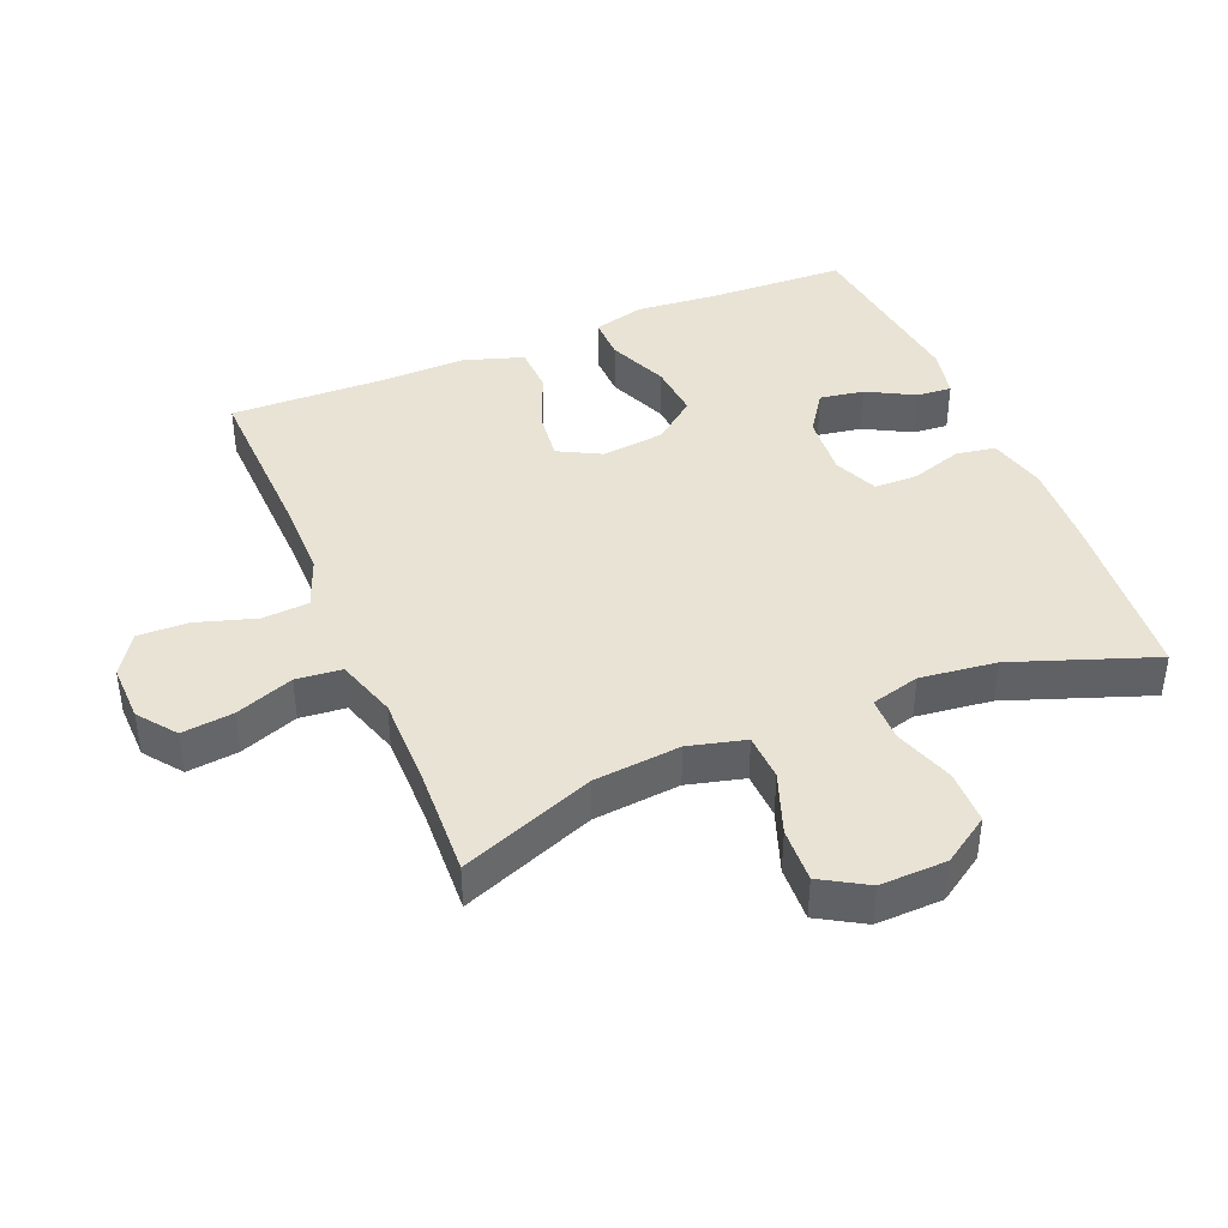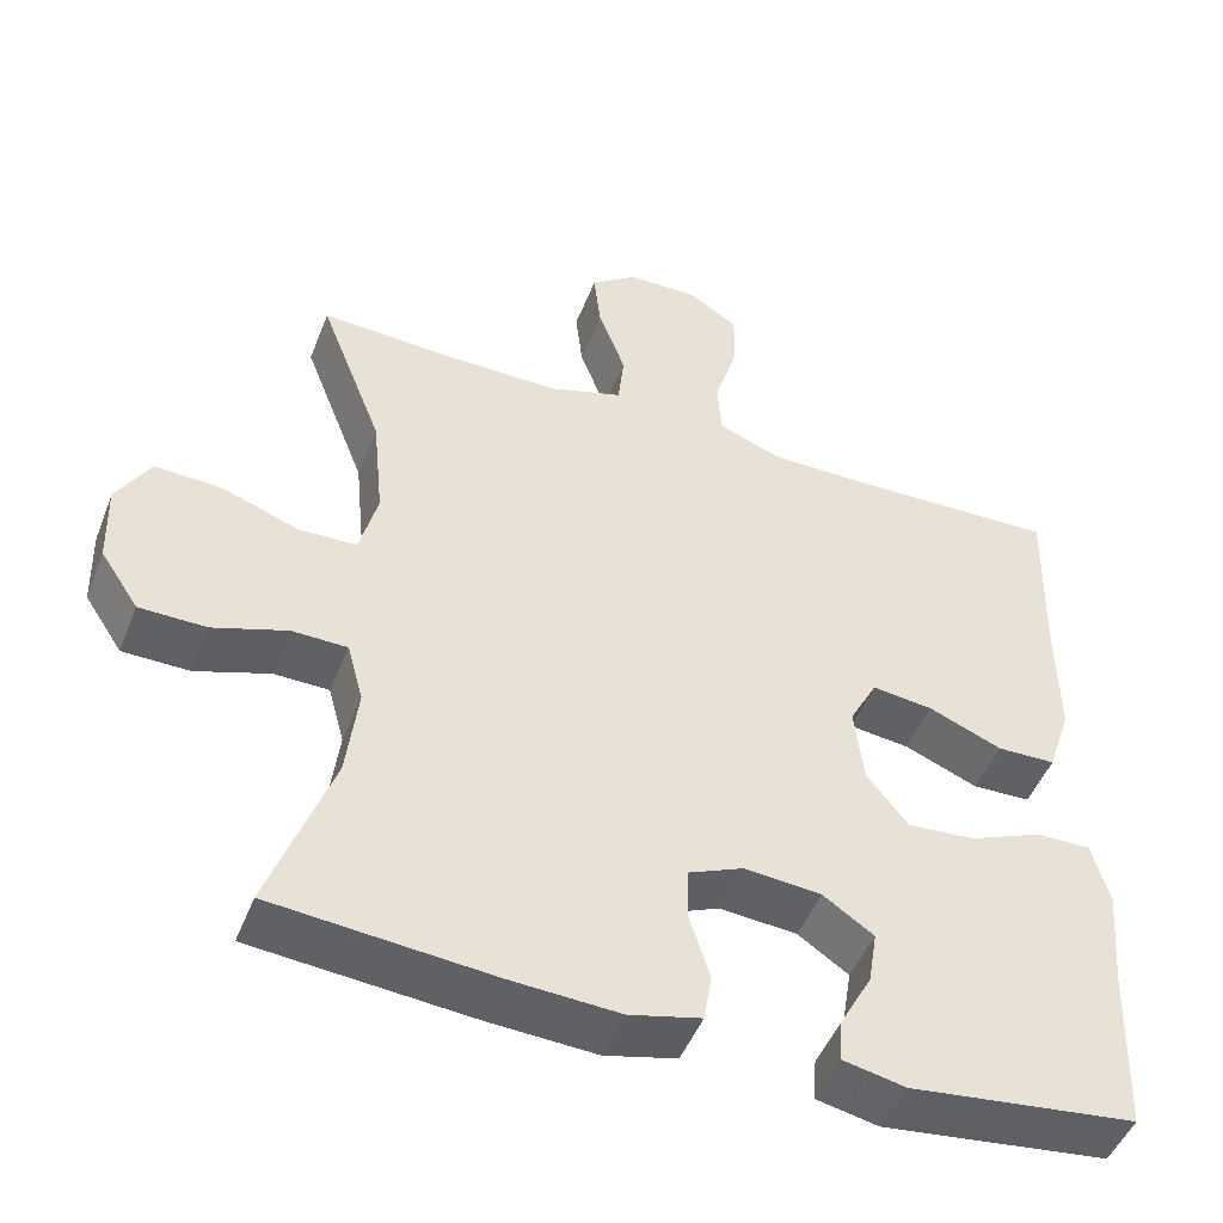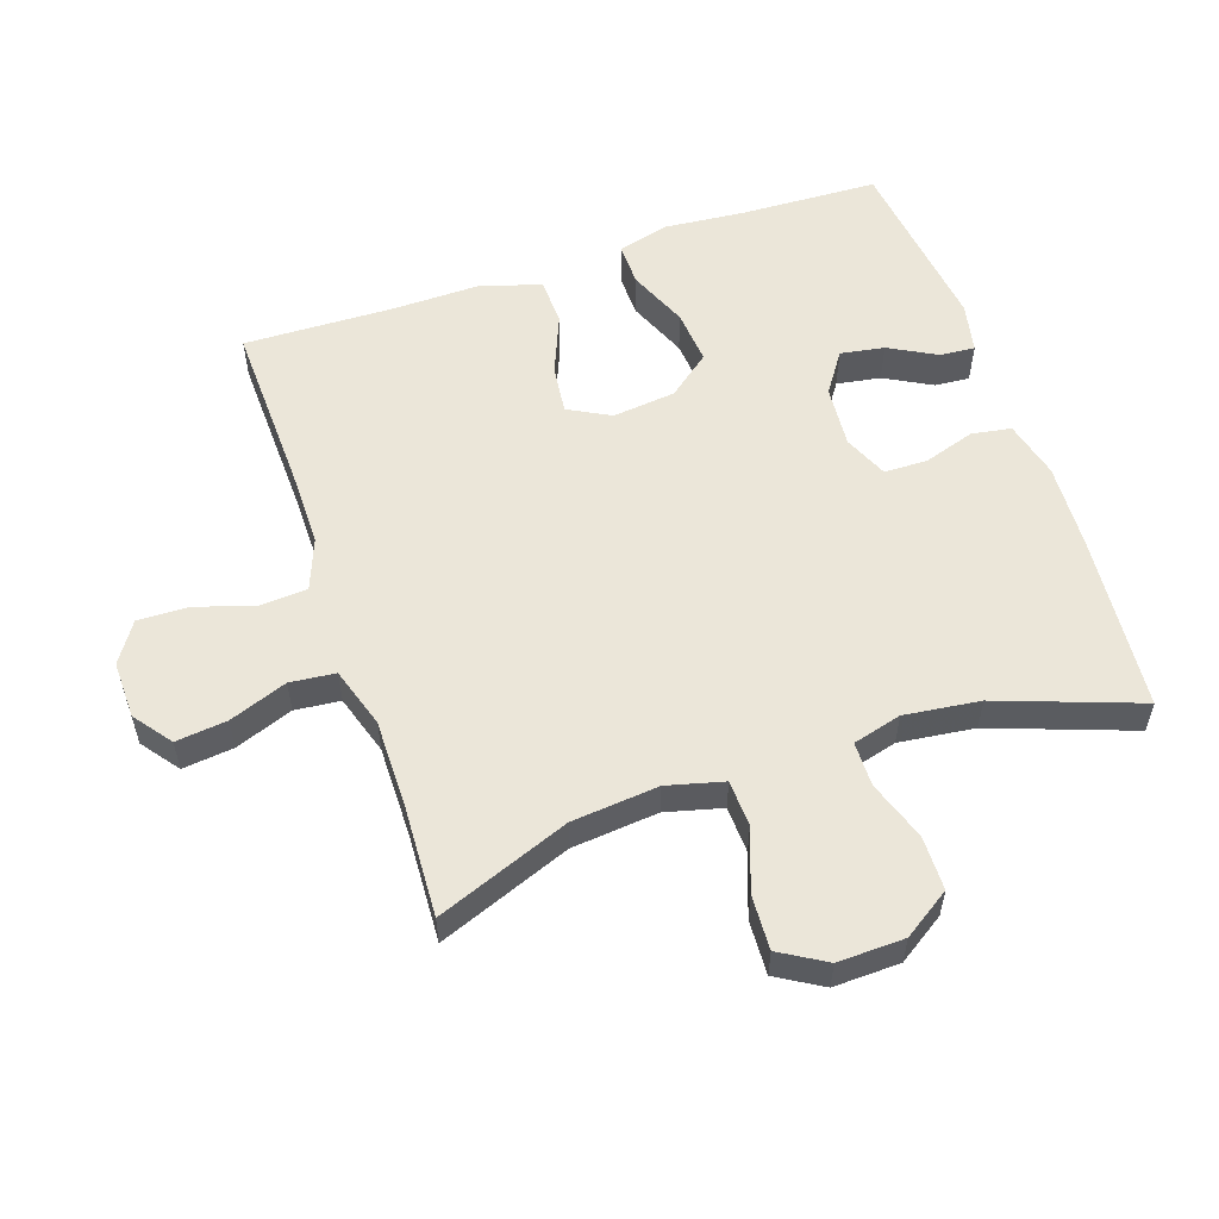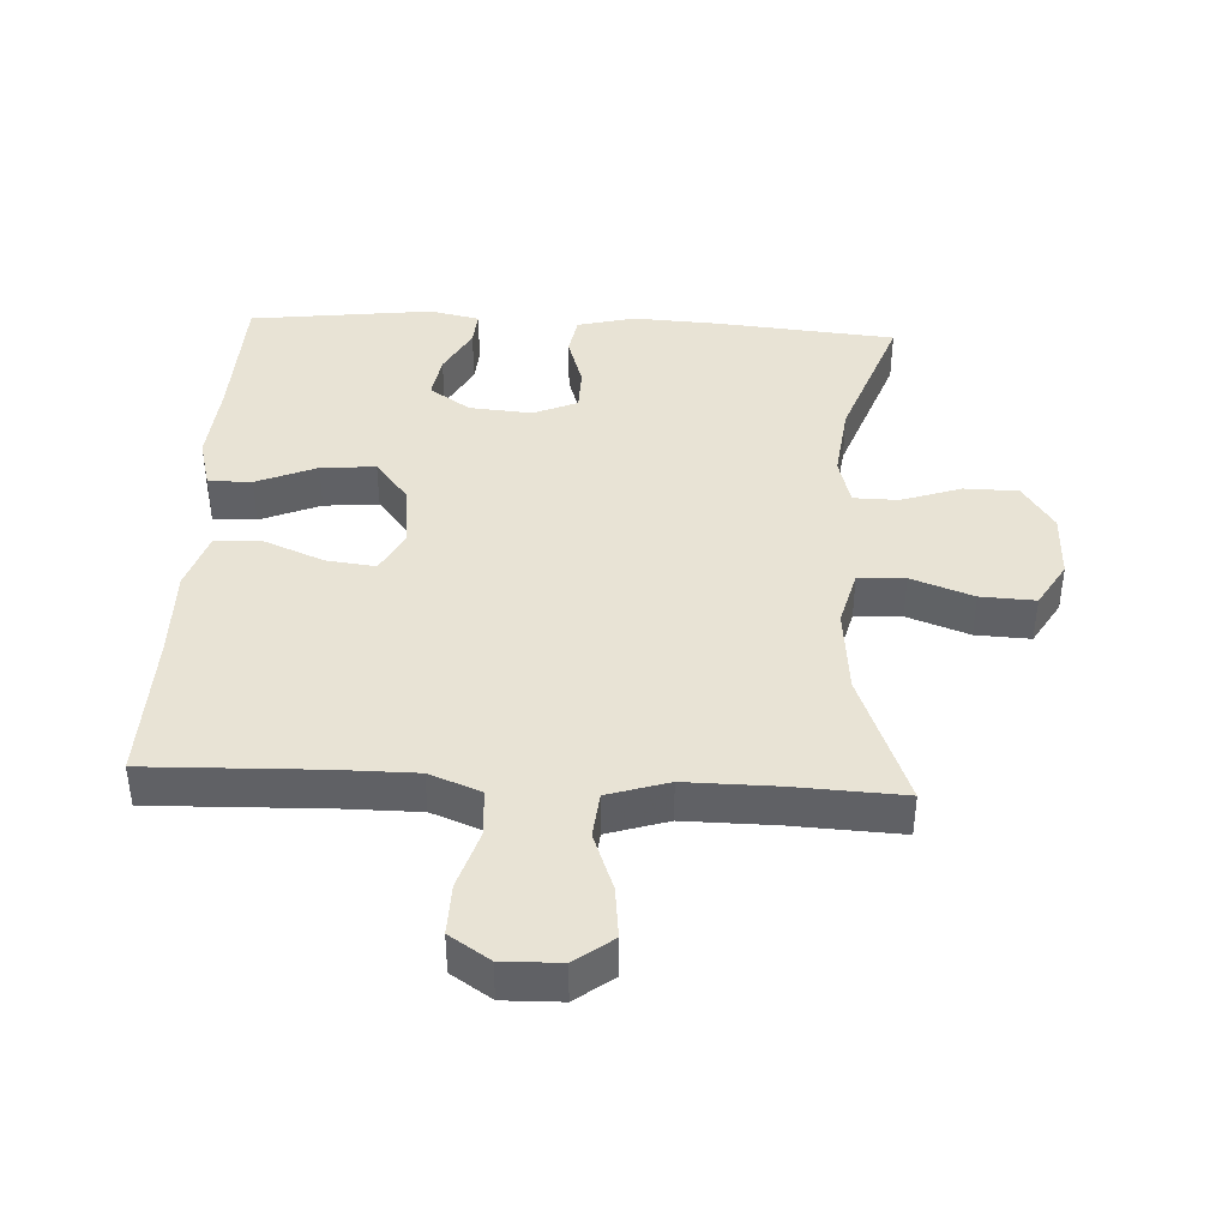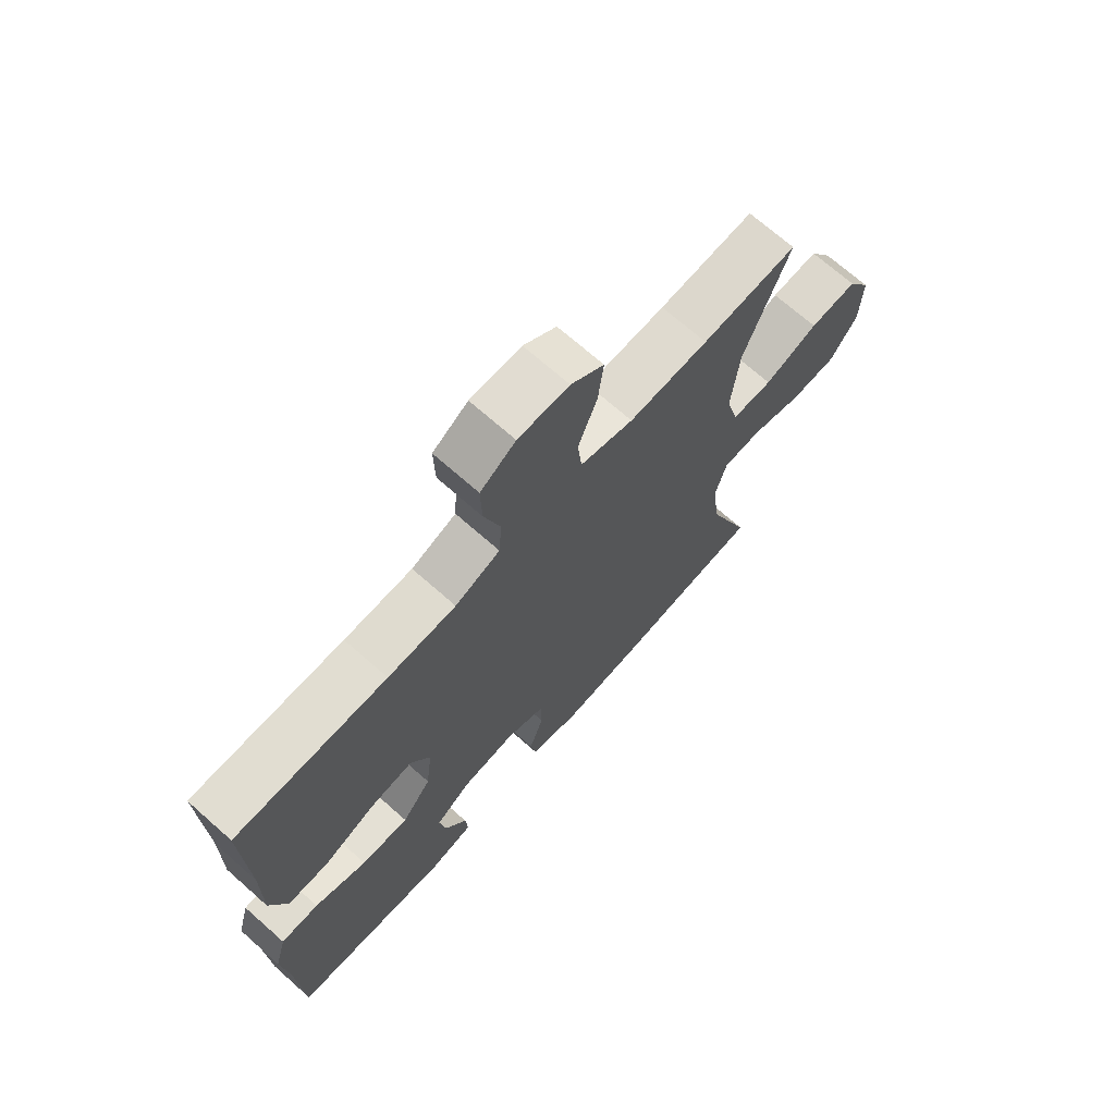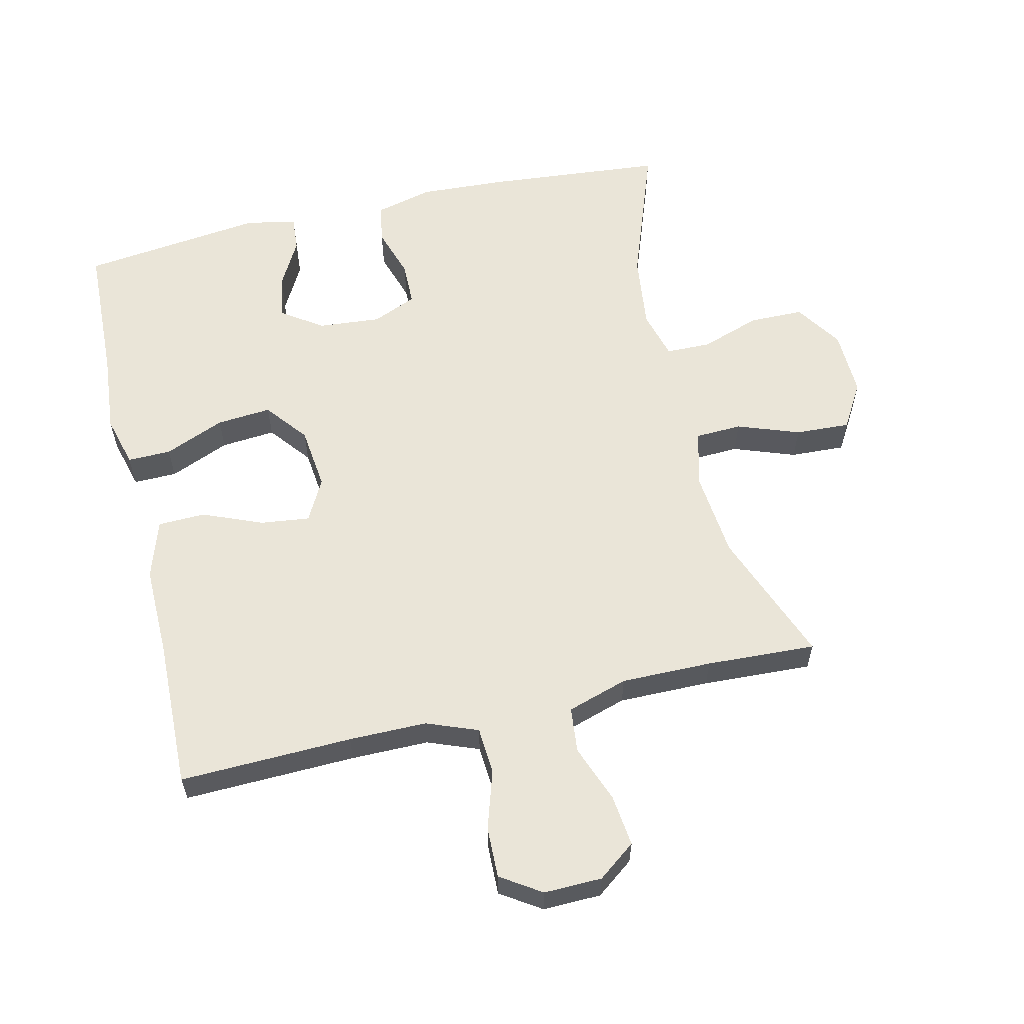
<metadata>
{"format":"obj","ext":"obj","renderer":"f3d","projection":"perspective","resolution":1024,"background":"white","views":[{"elev":41.1,"azim":67.5,"up":"+Y"},{"elev":-48.4,"azim":159.0,"up":"+Z"},{"elev":55.7,"azim":71.3,"up":"+Y"},{"elev":41.0,"azim":3.0,"up":"+Y"},{"elev":70.4,"azim":-48.5,"up":"+Z"},{"elev":59.2,"azim":-13.1,"up":"+Y"}]}
</metadata>
<code>
v 0.5 0.07 0.5
v 0.422 0.07 0.298
v 0.409 0.07 0.166
v 0.431 0.07 0.08
v 0.502 0.07 0.077
v 0.596 0.07 0.111
v 0.679 0.07 0.115
v 0.72 0.07 0.046
v 0.717 0.07 -0.055
v 0.67 0.07 -0.126
v 0.588 0.07 -0.127
v 0.497 0.07 -0.096
v 0.429 0.07 -0.097
v 0.409 0.07 -0.171
v 0.423 0.07 -0.286
v 0.5 0.07 -0.5
v 0.23 0.07 -0.524
v 0.098 0.07 -0.531
v 0.01 0.07 -0.509
v 0 0.07 -0.449
v 0.025 0.07 -0.371
v 0.024 0.07 -0.305
v -0.043 0.07 -0.276
v -0.138 0.07 -0.284
v -0.2 0.07 -0.326
v -0.189 0.07 -0.393
v -0.15 0.07 -0.465
v -0.146 0.07 -0.518
v -0.222 0.07 -0.534
v -0.5 0.07 -0.5
v -0.508 0.07 -0.29
v -0.519 0.07 -0.166
v -0.498 0.07 -0.088
v -0.432 0.07 -0.089
v -0.341 0.07 -0.127
v -0.258 0.07 -0.134
v -0.207 0.07 -0.07
v -0.196 0.07 0.026
v -0.23 0.07 0.09
v -0.305 0.07 0.081
v -0.395 0.07 0.044
v -0.467 0.07 0.046
v -0.496 0.07 0.135
v -0.494 0.07 0.272
v -0.5 0.07 0.5
v -0.238 0.07 0.492
v -0.12 0.07 0.492
v -0.042 0.07 0.522
v -0.037 0.07 0.593
v -0.065 0.07 0.683
v -0.067 0.07 0.76
v -0.006 0.07 0.8
v 0.082 0.07 0.798
v 0.139 0.07 0.755
v 0.13 0.07 0.677
v 0.097 0.07 0.589
v 0.104 0.07 0.52
v 0.196 0.07 0.491
v 0.334 0.07 0.492
v 0.5 0 0.5
v 0.422 0 0.298
v 0.409 0 0.166
v 0.431 0 0.08
v 0.502 0 0.077
v 0.596 0 0.111
v 0.679 0 0.115
v 0.72 0 0.046
v 0.717 0 -0.055
v 0.67 0 -0.126
v 0.588 0 -0.127
v 0.497 0 -0.096
v 0.429 0 -0.097
v 0.409 0 -0.171
v 0.423 0 -0.286
v 0.5 0 -0.5
v 0.23 0 -0.524
v 0.098 0 -0.531
v 0.01 0 -0.509
v 0 0 -0.449
v 0.025 0 -0.371
v 0.024 0 -0.305
v -0.043 0 -0.276
v -0.138 0 -0.284
v -0.2 0 -0.326
v -0.189 0 -0.393
v -0.15 0 -0.465
v -0.146 0 -0.518
v -0.222 0 -0.534
v -0.5 0 -0.5
v -0.508 0 -0.29
v -0.519 0 -0.166
v -0.498 0 -0.088
v -0.432 0 -0.089
v -0.341 0 -0.127
v -0.258 0 -0.134
v -0.207 0 -0.07
v -0.196 0 0.026
v -0.23 0 0.09
v -0.305 0 0.081
v -0.395 0 0.044
v -0.467 0 0.046
v -0.496 0 0.135
v -0.494 0 0.272
v -0.5 0 0.5
v -0.238 0 0.492
v -0.12 0 0.492
v -0.042 0 0.522
v -0.037 0 0.593
v -0.065 0 0.683
v -0.067 0 0.76
v -0.006 0 0.8
v 0.082 0 0.798
v 0.139 0 0.755
v 0.13 0 0.677
v 0.097 0 0.589
v 0.104 0 0.52
v 0.196 0 0.491
v 0.334 0 0.492
f 53 54 55 56
f 51 52 53 56
f 49 50 51 56
f 48 49 56 57
f 47 48 57 58
f 44 45 46
f 44 46 47 58
f 40 41 42 43
f 39 40 43 44
f 32 33 34 35
f 31 32 35 36
f 30 31 36
f 29 30 36 37
f 26 27 28 29
f 25 26 29
f 18 19 20 21
f 18 21 22
f 15 16 17 18
f 14 15 18 22
f 13 14 22 23
f 9 10 11 12
f 9 12 13
f 8 9 13
f 5 6 7 8
f 4 5 8 13
f 3 4 13 23
f 59 1 2
f 39 44 58 59
f 38 39 59 2
f 25 29 37 38
f 24 25 38 2
f 2 3 23 24
f 115 114 113 112
f 115 112 111 110
f 115 110 109 108
f 116 115 108 107
f 117 116 107 106
f 105 104 103
f 117 106 105 103
f 102 101 100 99
f 103 102 99 98
f 94 93 92 91
f 95 94 91 90
f 95 90 89
f 96 95 89 88
f 88 87 86 85
f 88 85 84
f 80 79 78 77
f 81 80 77
f 77 76 75 74
f 81 77 74 73
f 82 81 73 72
f 71 70 69 68
f 72 71 68
f 72 68 67
f 67 66 65 64
f 72 67 64 63
f 82 72 63 62
f 61 60 118
f 118 117 103 98
f 61 118 98 97
f 97 96 88 84
f 61 97 84 83
f 83 82 62 61
f 1 60 61 2
f 2 61 62 3
f 3 62 63 4
f 4 63 64 5
f 5 64 65 6
f 6 65 66 7
f 7 66 67 8
f 8 67 68 9
f 9 68 69 10
f 10 69 70 11
f 11 70 71 12
f 12 71 72 13
f 13 72 73 14
f 14 73 74 15
f 15 74 75 16
f 16 75 76 17
f 17 76 77 18
f 18 77 78 19
f 19 78 79 20
f 20 79 80 21
f 21 80 81 22
f 22 81 82 23
f 23 82 83 24
f 24 83 84 25
f 25 84 85 26
f 26 85 86 27
f 27 86 87 28
f 28 87 88 29
f 29 88 89 30
f 30 89 90 31
f 31 90 91 32
f 32 91 92 33
f 33 92 93 34
f 34 93 94 35
f 35 94 95 36
f 36 95 96 37
f 37 96 97 38
f 38 97 98 39
f 39 98 99 40
f 40 99 100 41
f 41 100 101 42
f 42 101 102 43
f 43 102 103 44
f 44 103 104 45
f 45 104 105 46
f 46 105 106 47
f 47 106 107 48
f 48 107 108 49
f 49 108 109 50
f 50 109 110 51
f 51 110 111 52
f 52 111 112 53
f 53 112 113 54
f 54 113 114 55
f 55 114 115 56
f 56 115 116 57
f 57 116 117 58
f 58 117 118 59
f 59 118 60 1

</code>
